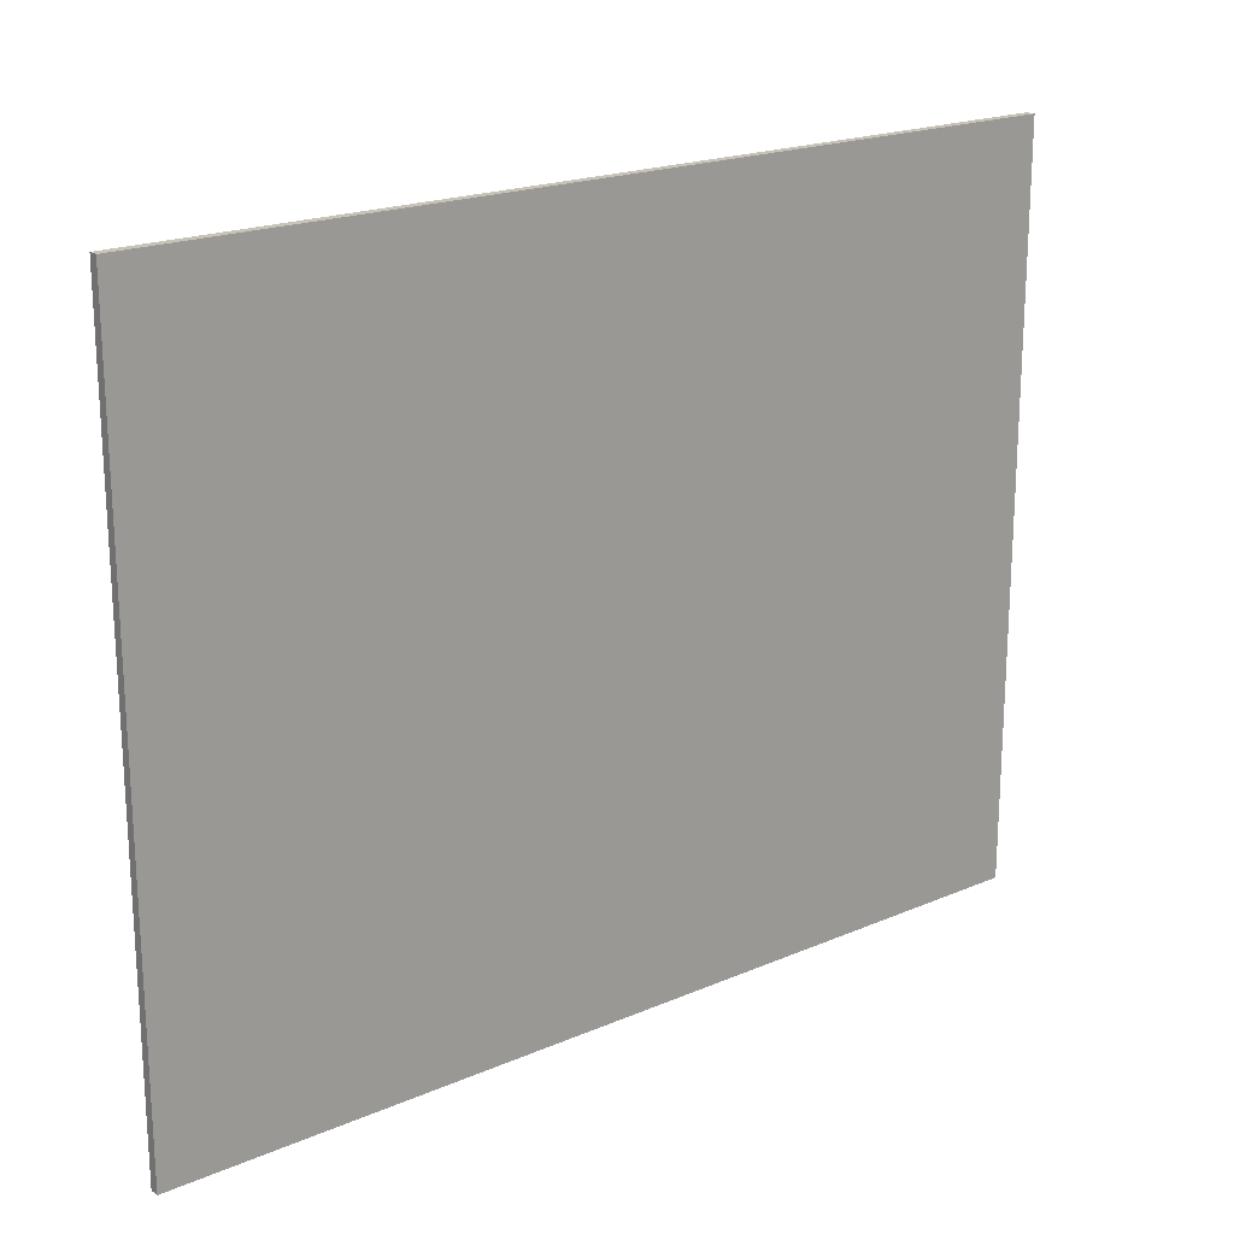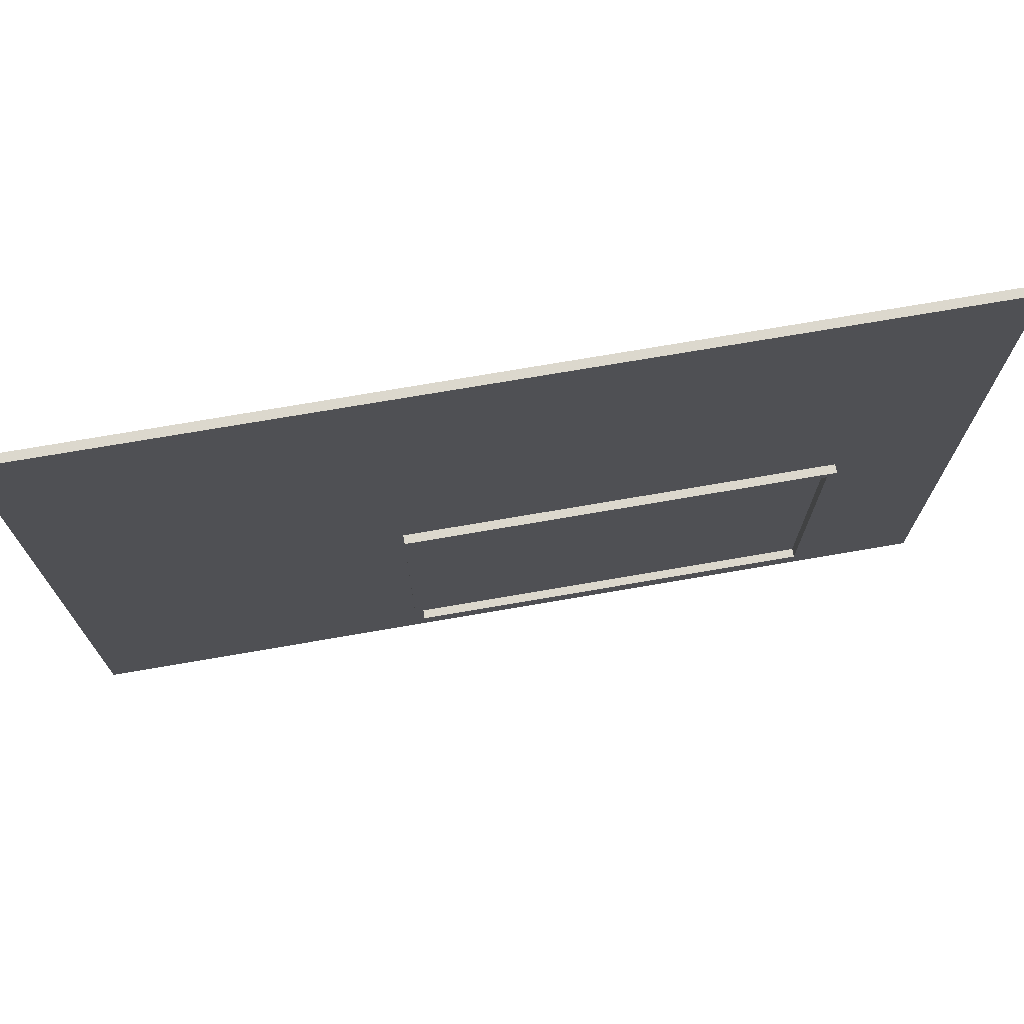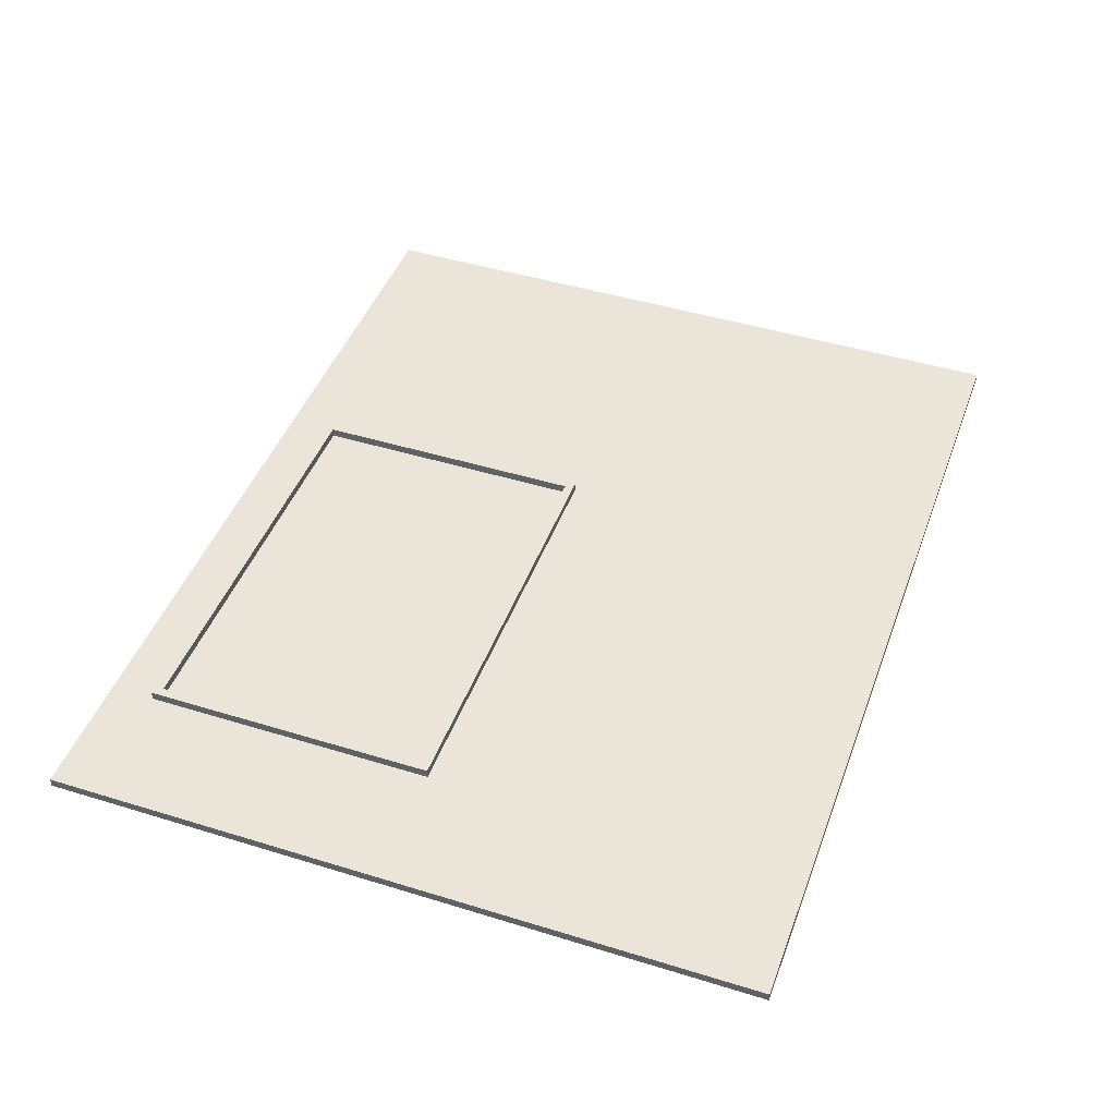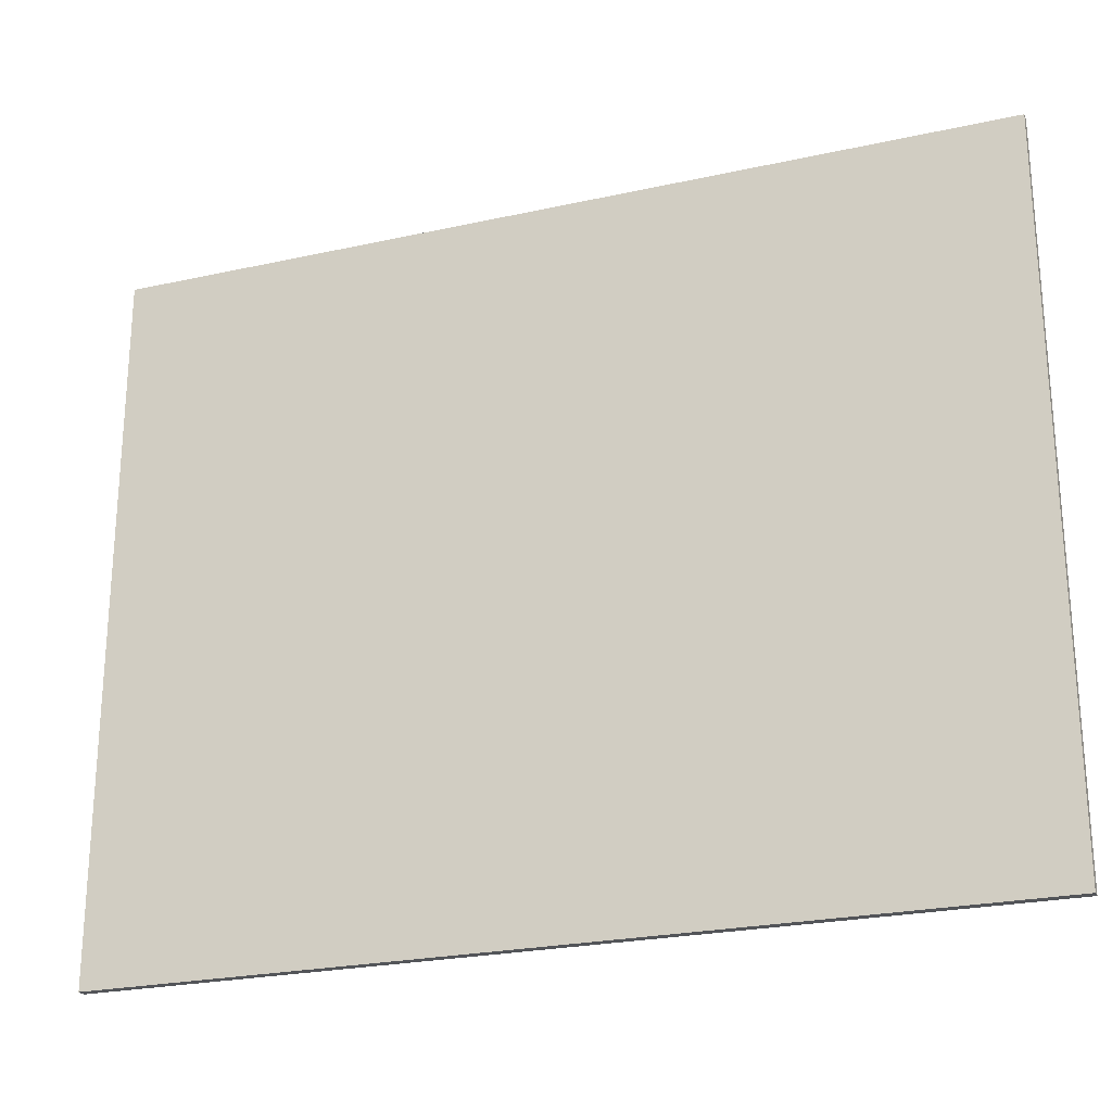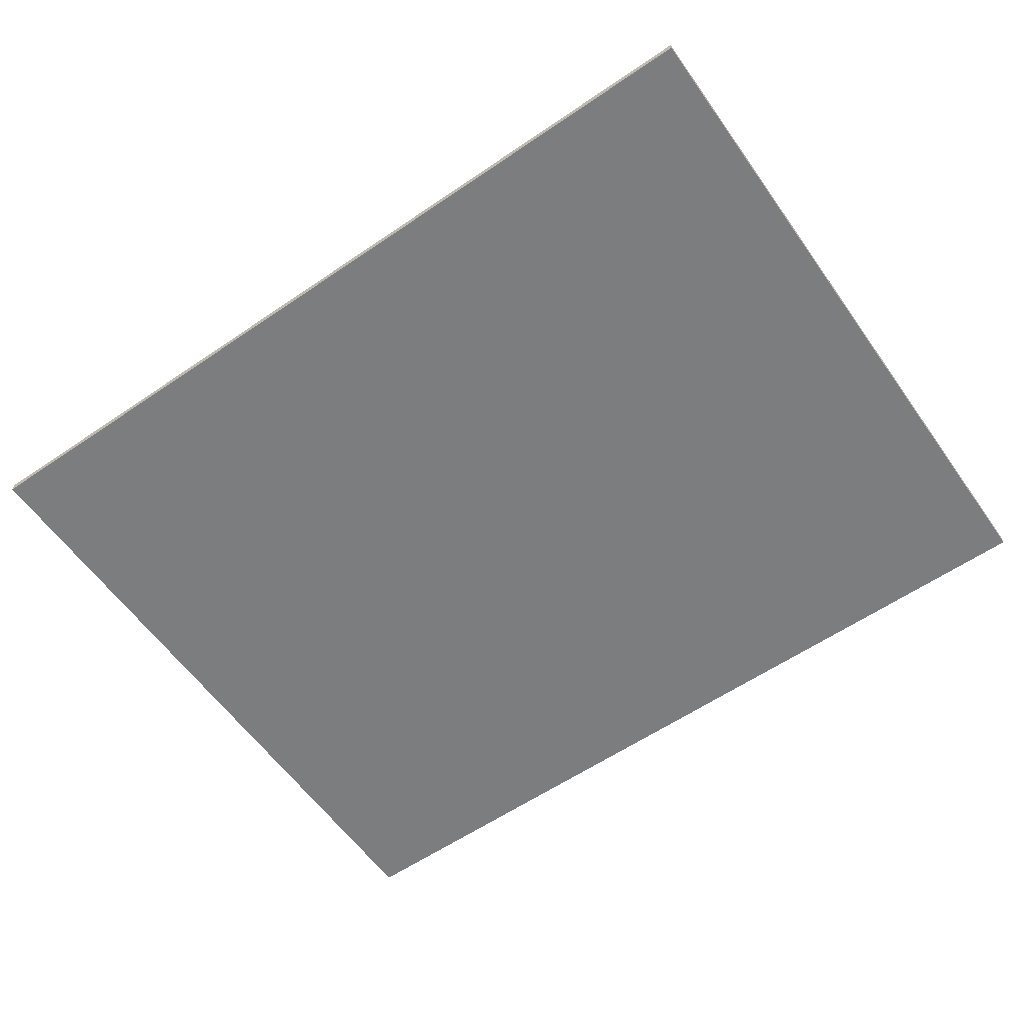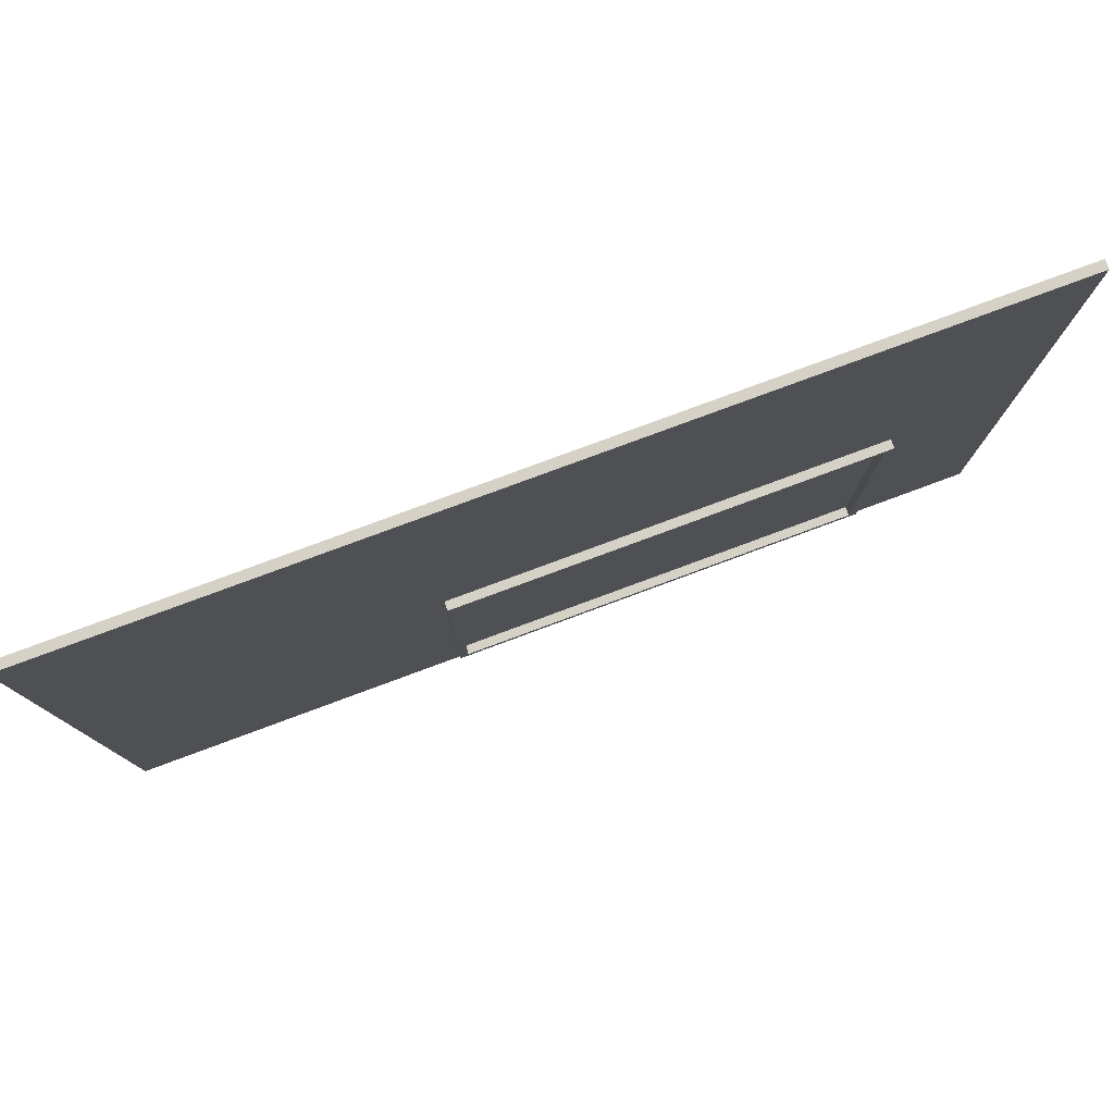
<metadata>
{"format":"obj","ext":"obj","renderer":"f3d","projection":"perspective","resolution":1024,"background":"white","views":[{"elev":19.8,"azim":141.5,"up":"+Y"},{"elev":72.5,"azim":-9.8,"up":"+Y"},{"elev":45.1,"azim":109.7,"up":"+Z"},{"elev":-24.1,"azim":-159.8,"up":"+Y"},{"elev":-59.0,"azim":35.1,"up":"+Z"},{"elev":79.4,"azim":-20.3,"up":"+Y"}]}
</metadata>
<code>
o
v -5 0 -1.9
v -5 0 -2
v -5 8 -1.9
v -5 8 -2
v -1.2 0.5 -1.8
v -1.2 0.5 -1.9
v -1.2 3.8 -1.8
v -1.2 3.8 -1.9
v 3.5 0.6 -1.8
v 3.5 0.6 -1.9
v 3.5 3.7 -1.8
v 3.5 3.7 -1.9
v -1.1 0.6 -1.8
v -1.1 0.6 -1.9
v -1.1 3.7 -1.8
v -1.1 3.7 -1.9
v 3.6 0.5 -1.8
v 3.6 0.5 -1.9
v 3.6 3.8 -1.8
v 3.6 3.8 -1.9
v 5 0 -1.9
v 5 0 -2
v 5 8 -1.9
v 5 8 -2
v -1.2 0.5 -1.8
v -1.2 3.8 -1.8
v -1.1 0.6 -1.8
v -1.1 3.7 -1.8
v 3.5 0.6 -1.8
v 3.5 3.7 -1.8
v 3.6 0.5 -1.8
v 3.6 3.8 -1.8
v -5 0 -1.9
v -5 8 -1.9
v -1.2 0.5 -1.9
v -1.2 3.8 -1.9
v -1.1 0.6 -1.9
v -1.1 3.7 -1.9
v 3.5 0.6 -1.9
v 3.5 3.7 -1.9
v 3.6 0.5 -1.9
v 3.6 3.8 -1.9
v 5 0 -1.9
v 5 8 -1.9
v -5 0 -2
v -5 8 -2
v 5 0 -2
v 5 8 -2
v -5 0 -1.9
v 5 0 -1.9
v -5 0 -2
v 5 0 -2
v -1.2 0.5 -1.8
v 3.6 0.5 -1.8
v -1.2 0.5 -1.9
v 3.6 0.5 -1.9
v -1.1 3.7 -1.8
v 3.5 3.7 -1.8
v -1.1 3.7 -1.9
v 3.5 3.7 -1.9
v -1.1 0.6 -1.8
v 3.5 0.6 -1.8
v -1.1 0.6 -1.9
v 3.5 0.6 -1.9
v -1.2 3.8 -1.8
v 3.6 3.8 -1.8
v -1.2 3.8 -1.9
v 3.6 3.8 -1.9
v -5 8 -1.9
v 5 8 -1.9
v -5 8 -2
v 5 8 -2
f 3 2 1
f 4 2 3
f 7 6 5
f 8 6 7
f 11 10 9
f 12 10 11
f 13 14 15
f 15 14 16
f 17 18 19
f 19 18 20
f 21 22 23
f 23 22 24
f 27 26 25
f 28 26 27
f 29 27 25
f 30 26 28
f 31 29 25
f 31 30 29
f 32 26 30
f 32 30 31
f 35 34 33
f 36 34 35
f 39 38 37
f 40 38 39
f 41 35 33
f 42 34 36
f 43 41 33
f 43 42 41
f 44 34 42
f 44 42 43
f 45 46 47
f 47 46 48
f 51 50 49
f 52 50 51
f 55 54 53
f 56 54 55
f 59 58 57
f 60 58 59
f 61 62 63
f 63 62 64
f 65 66 67
f 67 66 68
f 69 70 71
f 71 70 72

</code>
